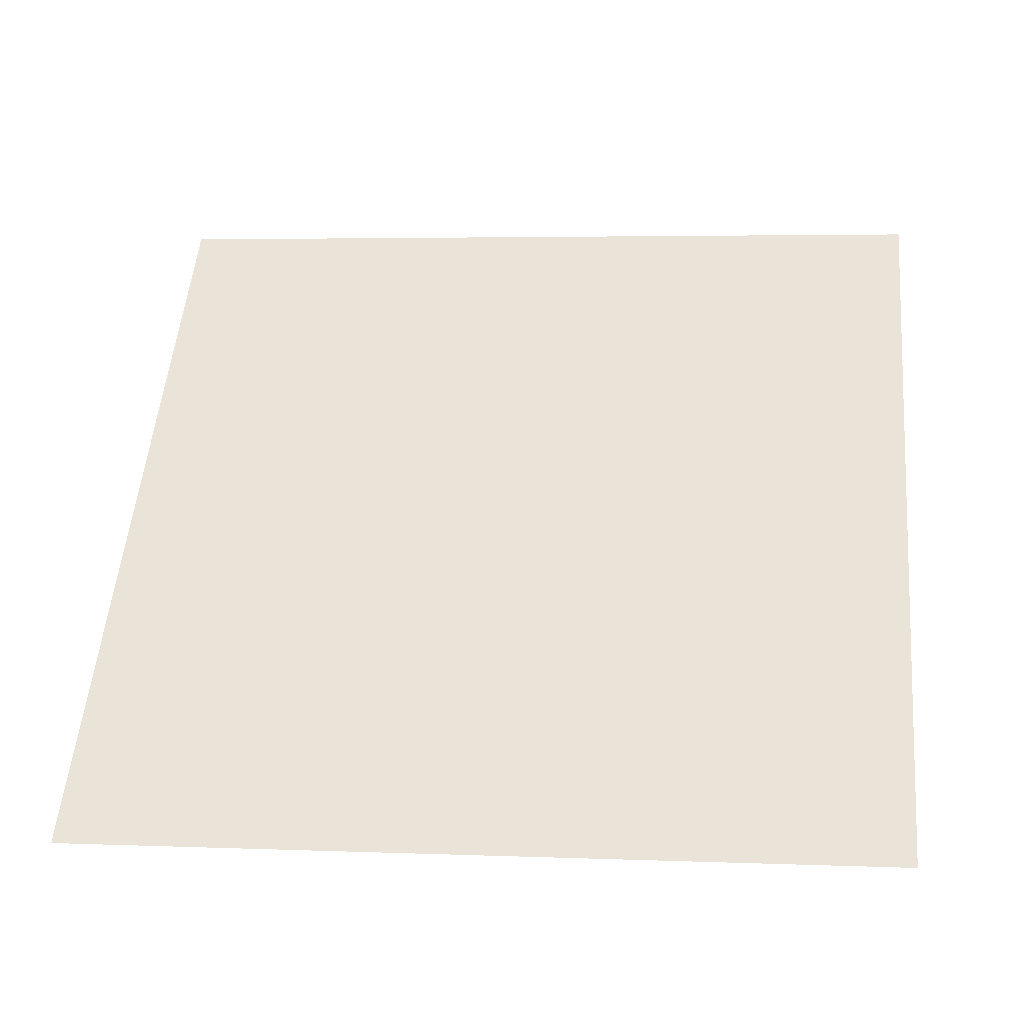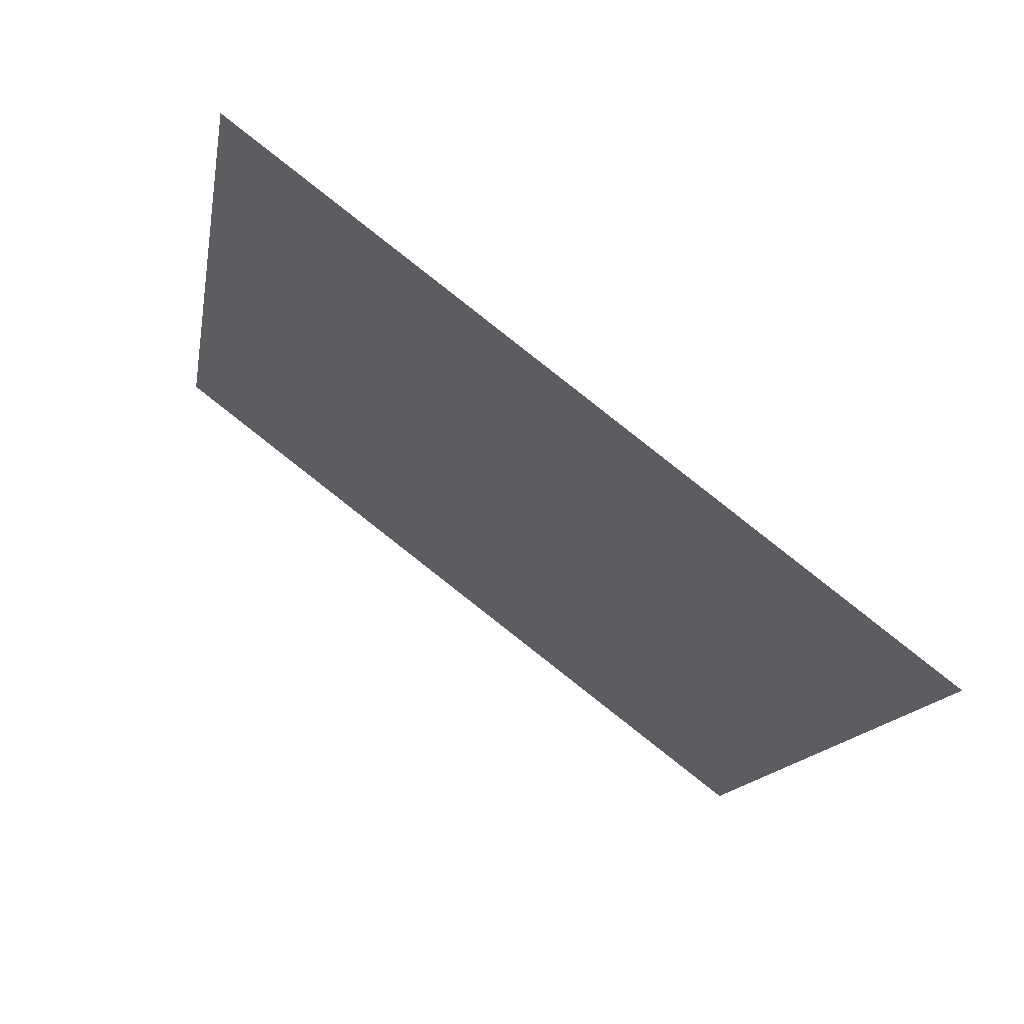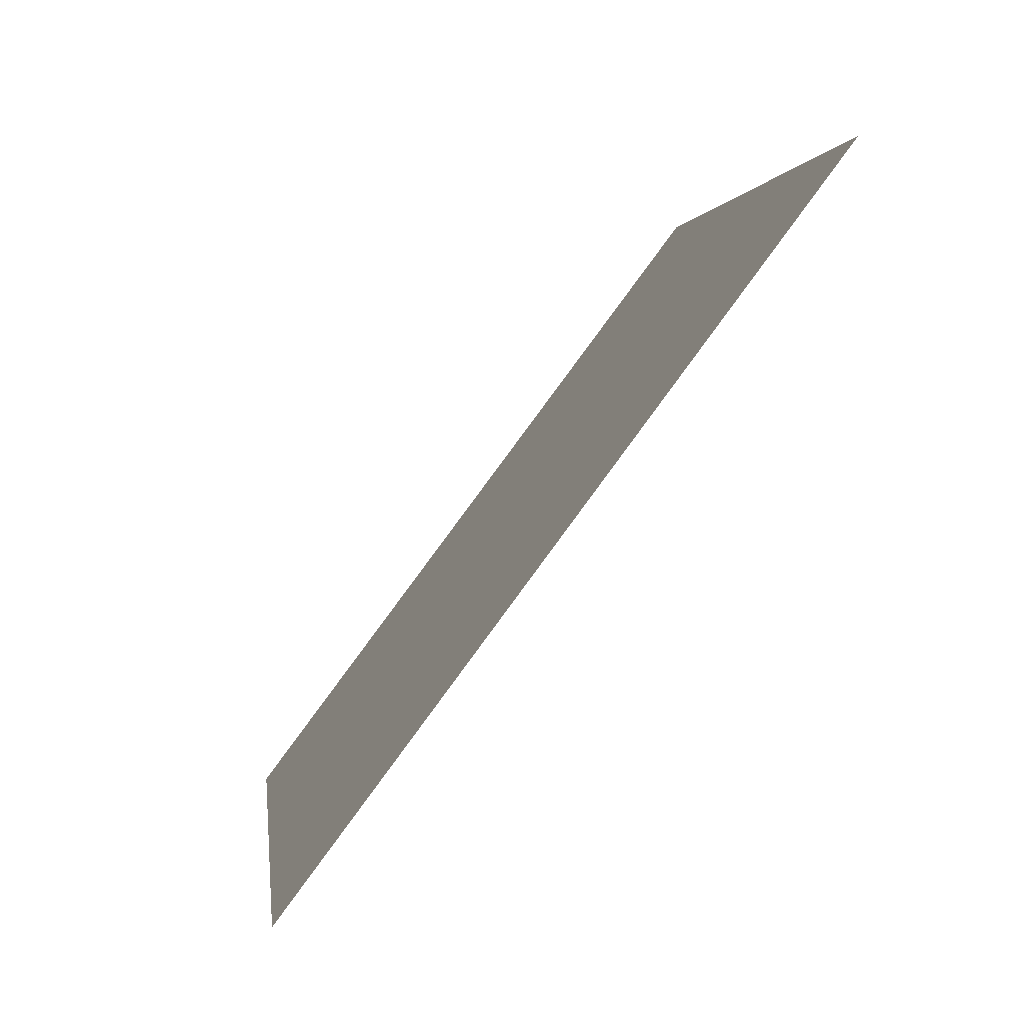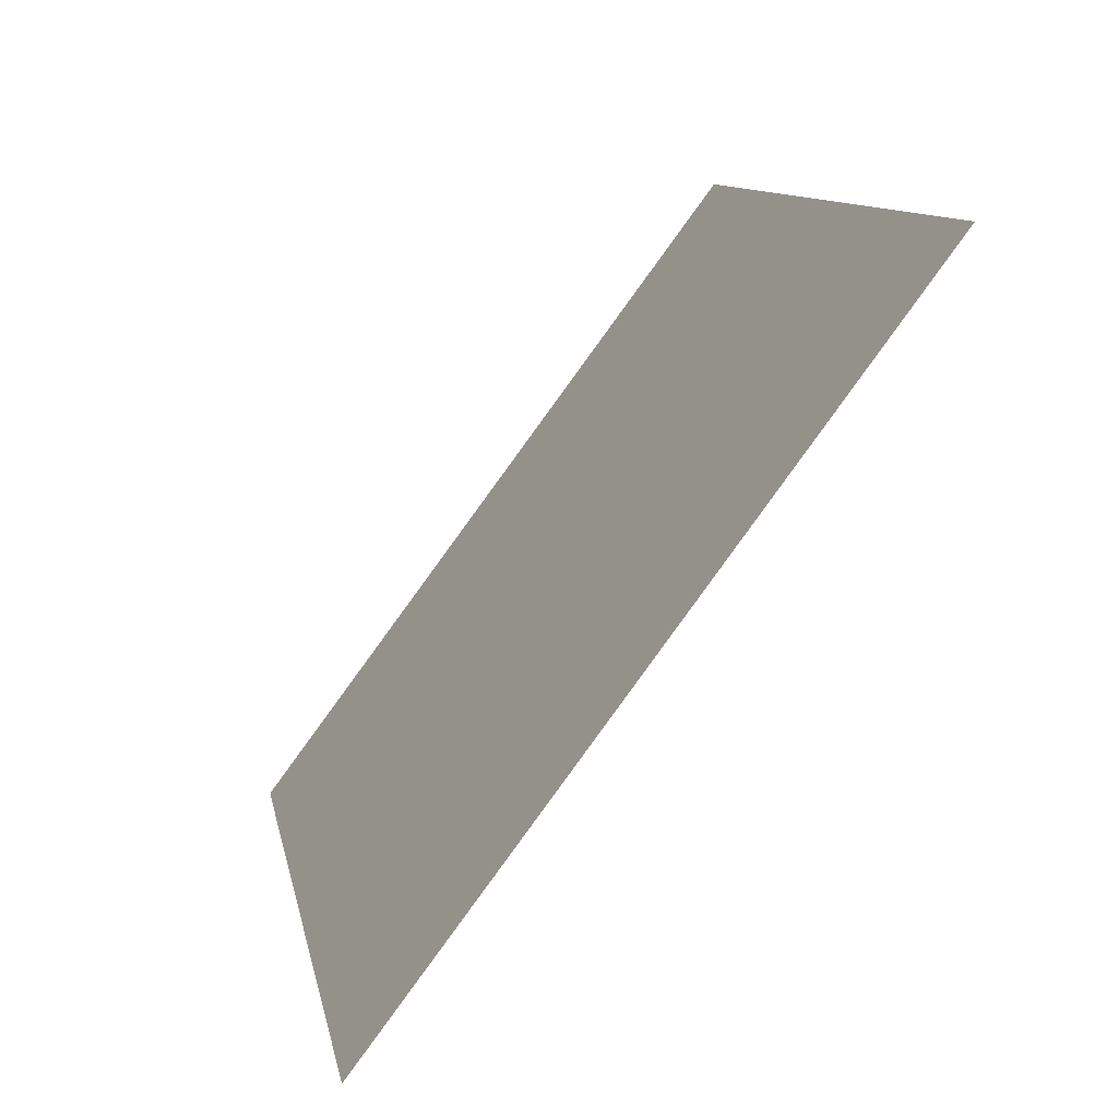
<metadata>
{"format":"obj","ext":"obj","renderer":"f3d","projection":"perspective","resolution":1024,"background":"white","views":[{"elev":15.0,"azim":-172.4,"up":"+Y"},{"elev":-15.3,"azim":81.0,"up":"+Y"},{"elev":1.3,"azim":82.1,"up":"+Z"},{"elev":10.1,"azim":78.2,"up":"+Z"}]}
</metadata>
<code>
v -0.1907 0.9871 0.7717
v -0.1973 0.9873 0.7718
v -0.1971 0.9912 0.777
v -0.1906 0.991 0.777
f 4 3 2 1

</code>
